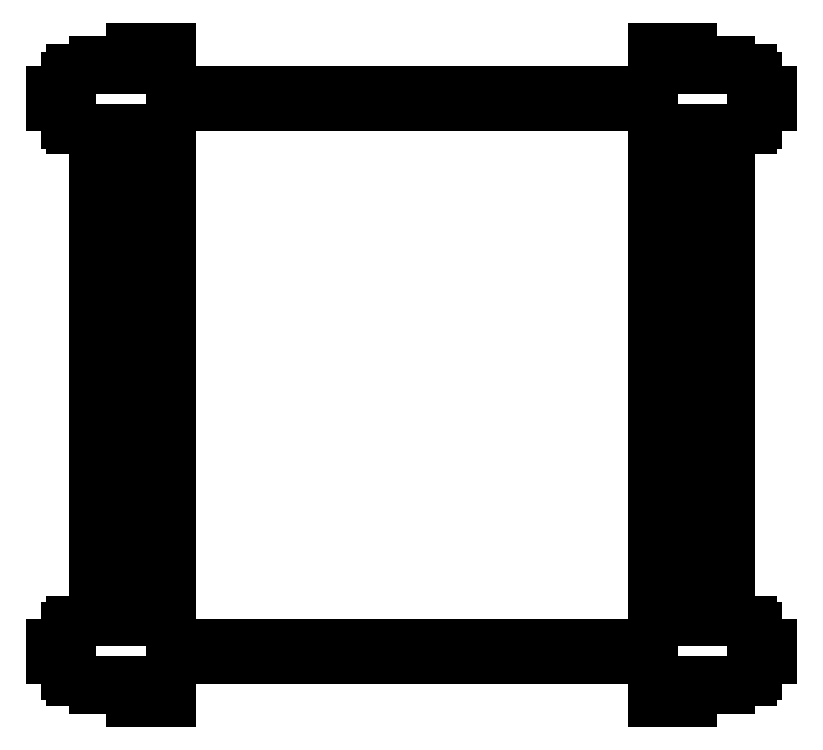
<metadata>
{"format":"dxf","ext":"dxf","renderer":"ezdxf+matplotlib","layout":"modelspace","background":"white","min_lineweight":24,"dpi":150}
</metadata>
<code>
0
SECTION
2
ENTITIES
0
LINE
8
0
10
-30.56
20
-35.95
11
30.56
21
-35.95
0
LINE
8
0
10
30.56
20
-35.95
11
30.56
21
-41.5
0
LINE
8
0
10
30.56
20
-41.5
11
35.56
21
-41.5
0
LINE
8
0
10
35.56
20
-41.5
11
35.56
21
-38.81
0
LINE
8
0
10
35.56
20
-38.81
11
38.42
21
-38.81
0
LINE
8
0
10
38.42
20
-38.81
11
38.42
21
-39.81
0
LINE
8
0
10
38.42
20
-39.81
11
40.32
21
-39.81
0
LINE
8
0
10
40.32
20
-39.81
11
40.32
21
-38.81
0
LINE
8
0
10
40.32
20
-38.81
11
43.18
21
-38.81
0
LINE
8
0
10
43.18
20
-38.81
11
43.18
21
-38
0
LINE
8
0
10
43.18
20
-38
11
43.78
21
-38
0
LINE
8
0
10
43.78
20
-38
11
43.78
21
-35.95
0
LINE
8
0
10
43.78
20
-35.95
11
45.72
21
-35.95
0
LINE
8
0
10
45.72
20
-35.95
11
45.72
21
-34.05
0
LINE
8
0
10
45.72
20
-34.05
11
43.78
21
-34.05
0
LINE
8
0
10
43.78
20
-34.05
11
43.78
21
-32
0
LINE
8
0
10
43.78
20
-32
11
43.18
21
-32
0
LINE
8
0
10
43.18
20
-32
11
43.18
21
-31.19
0
LINE
8
0
10
43.18
20
-31.19
11
40.32
21
-31.19
0
LINE
8
0
10
40.32
20
-31.19
11
40.32
21
31.19
0
LINE
8
0
10
40.32
20
31.19
11
43.18
21
31.19
0
LINE
8
0
10
43.18
20
31.19
11
43.18
21
31.81
0
LINE
8
0
10
43.18
20
31.81
11
43.78
21
31.81
0
LINE
8
0
10
43.78
20
31.81
11
43.78
21
34.05
0
LINE
8
0
10
43.78
20
34.05
11
45.72
21
34.05
0
LINE
8
0
10
45.72
20
34.05
11
45.72
21
35.95
0
LINE
8
0
10
45.72
20
35.95
11
43.78
21
35.95
0
LINE
8
0
10
43.78
20
35.95
11
43.78
21
37.81
0
LINE
8
0
10
43.78
20
37.81
11
43.18
21
37.81
0
LINE
8
0
10
43.18
20
37.81
11
43.18
21
38.81
0
LINE
8
0
10
43.18
20
38.81
11
40.32
21
38.81
0
LINE
8
0
10
40.32
20
38.81
11
40.32
21
39.81
0
LINE
8
0
10
40.32
20
39.81
11
38.42
21
39.81
0
LINE
8
0
10
38.42
20
39.81
11
38.42
21
38.81
0
LINE
8
0
10
38.42
20
38.81
11
35.56
21
38.81
0
LINE
8
0
10
35.56
20
38.81
11
35.56
21
41.5
0
LINE
8
0
10
35.56
20
41.5
11
30.56
21
41.5
0
LINE
8
0
10
30.56
20
41.5
11
30.56
21
35.95
0
LINE
8
0
10
30.56
20
35.95
11
-30.56
21
35.95
0
LINE
8
0
10
-30.56
20
35.95
11
-30.56
21
41.5
0
LINE
8
0
10
-30.56
20
41.5
11
-35.56
21
41.5
0
LINE
8
0
10
-35.56
20
41.5
11
-35.56
21
38.81
0
LINE
8
0
10
-35.56
20
38.81
11
-38.42
21
38.81
0
LINE
8
0
10
-38.42
20
38.81
11
-38.42
21
39.81
0
LINE
8
0
10
-38.42
20
39.81
11
-40.32
21
39.81
0
LINE
8
0
10
-40.32
20
39.81
11
-40.32
21
38.81
0
LINE
8
0
10
-40.32
20
38.81
11
-43.18
21
38.81
0
LINE
8
0
10
-43.18
20
38.81
11
-43.18
21
37.81
0
LINE
8
0
10
-43.18
20
37.81
11
-43.78
21
37.81
0
LINE
8
0
10
-43.78
20
37.81
11
-43.78
21
35.95
0
LINE
8
0
10
-43.78
20
35.95
11
-45.72
21
35.95
0
LINE
8
0
10
-45.72
20
35.95
11
-45.72
21
34.05
0
LINE
8
0
10
-45.72
20
34.05
11
-43.78
21
34.05
0
LINE
8
0
10
-43.78
20
34.05
11
-43.78
21
31.81
0
LINE
8
0
10
-43.78
20
31.81
11
-43.18
21
31.81
0
LINE
8
0
10
-43.18
20
31.81
11
-43.18
21
31.19
0
LINE
8
0
10
-43.18
20
31.19
11
-40.32
21
31.19
0
LINE
8
0
10
-40.32
20
31.19
11
-40.32
21
-31.19
0
LINE
8
0
10
-40.32
20
-31.19
11
-43.18
21
-31.19
0
LINE
8
0
10
-43.18
20
-31.19
11
-43.18
21
-32
0
LINE
8
0
10
-43.18
20
-32
11
-43.78
21
-32
0
LINE
8
0
10
-43.78
20
-32
11
-43.78
21
-34.05
0
LINE
8
0
10
-43.78
20
-34.05
11
-45.72
21
-34.05
0
LINE
8
0
10
-45.72
20
-34.05
11
-45.72
21
-35.95
0
LINE
8
0
10
-45.72
20
-35.95
11
-43.78
21
-35.95
0
LINE
8
0
10
-43.78
20
-35.95
11
-43.78
21
-38
0
LINE
8
0
10
-43.78
20
-38
11
-43.18
21
-38
0
LINE
8
0
10
-43.18
20
-38
11
-43.18
21
-38.81
0
LINE
8
0
10
-43.18
20
-38.81
11
-40.32
21
-38.81
0
LINE
8
0
10
-40.32
20
-38.81
11
-40.32
21
-39.81
0
LINE
8
0
10
-40.32
20
-39.81
11
-38.42
21
-39.81
0
LINE
8
0
10
-38.42
20
-39.81
11
-38.42
21
-38.81
0
LINE
8
0
10
-38.42
20
-38.81
11
-35.56
21
-38.81
0
LINE
8
0
10
-35.56
20
-38.81
11
-35.56
21
-41.5
0
LINE
8
0
10
-35.56
20
-41.5
11
-30.56
21
-41.5
0
LINE
8
0
10
-30.56
20
-41.5
11
-30.56
21
-35.95
0
LINE
8
0
10
-30.56
20
-34.05
11
-30.56
21
34.05
0
LINE
8
0
10
-30.56
20
34.05
11
30.56
21
34.05
0
LINE
8
0
10
30.56
20
34.05
11
30.56
21
-34.05
0
LINE
8
0
10
30.56
20
-34.05
11
-30.56
21
-34.05
0
LINE
8
0
10
35.56
20
-31.19
11
35.56
21
31.19
0
LINE
8
0
10
35.56
20
31.19
11
38.42
21
31.19
0
LINE
8
0
10
38.42
20
31.19
11
38.42
21
-31.19
0
LINE
8
0
10
38.42
20
-31.19
11
35.56
21
-31.19
0
LINE
8
0
10
-38.42
20
-31.19
11
-38.42
21
31.19
0
LINE
8
0
10
-38.42
20
31.19
11
-35.56
21
31.19
0
LINE
8
0
10
-35.56
20
31.19
11
-35.56
21
-31.19
0
LINE
8
0
10
-35.56
20
-31.19
11
-38.42
21
-31.19
0
ENDSEC
0
EOF

</code>
